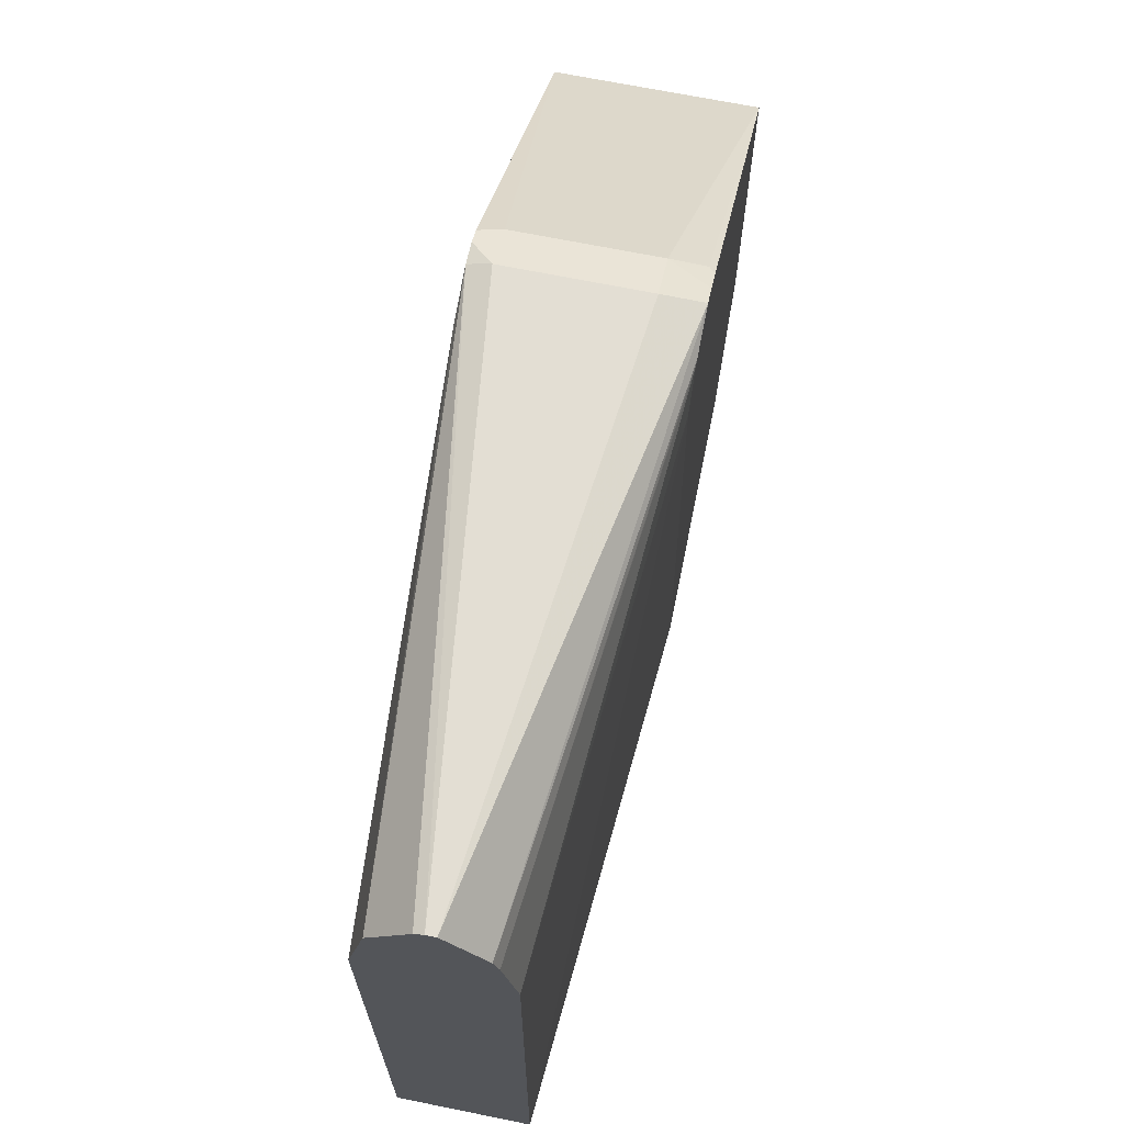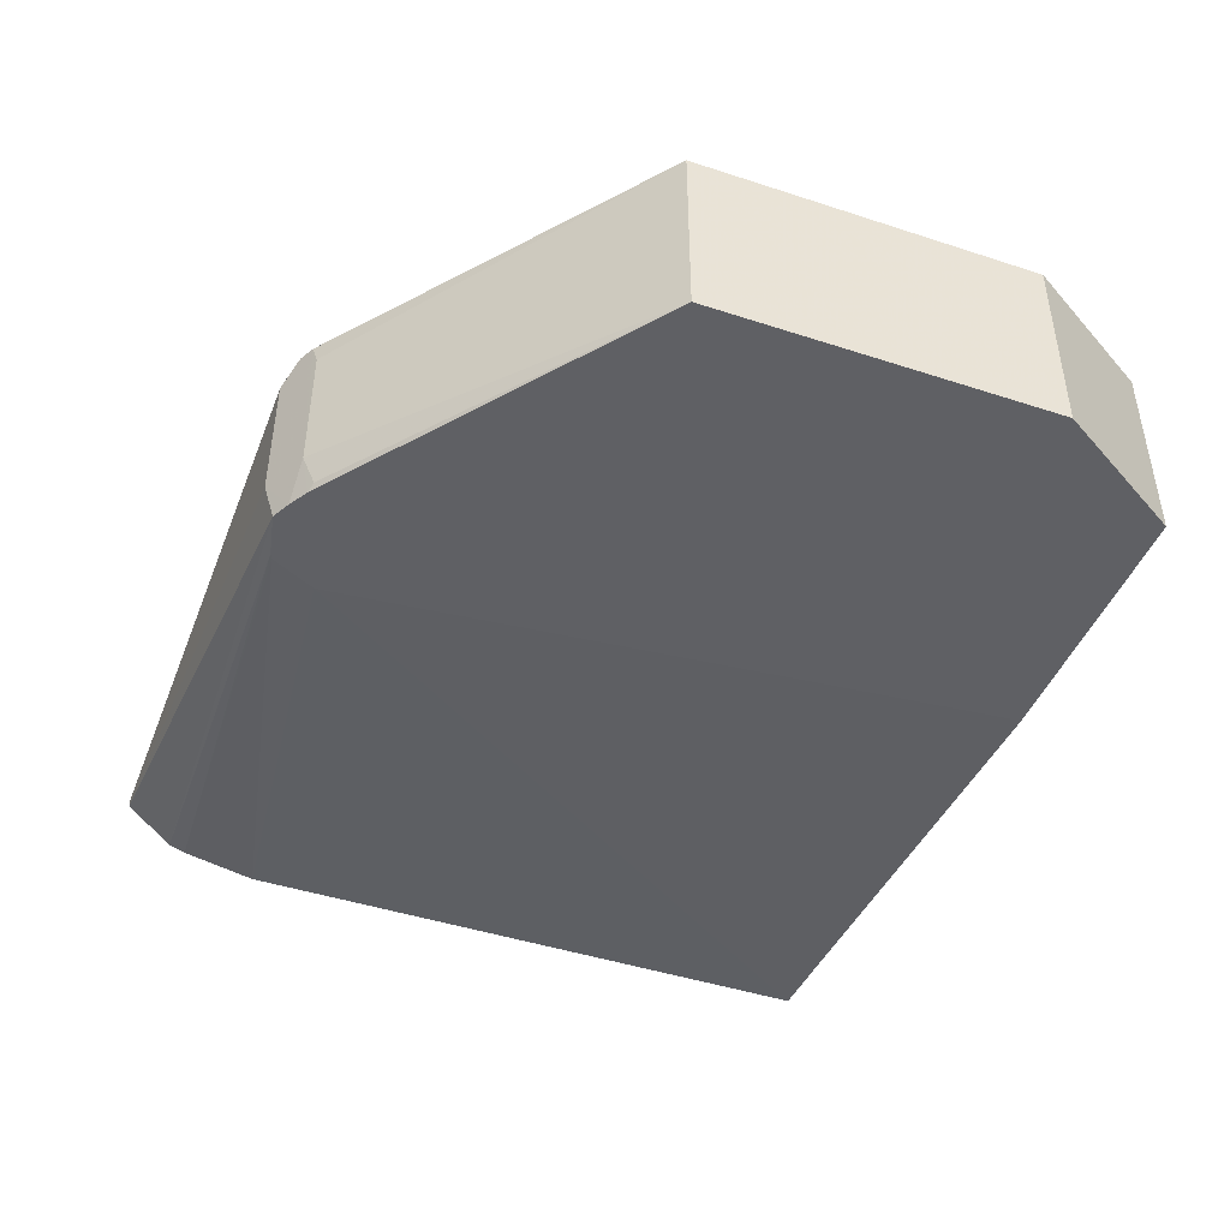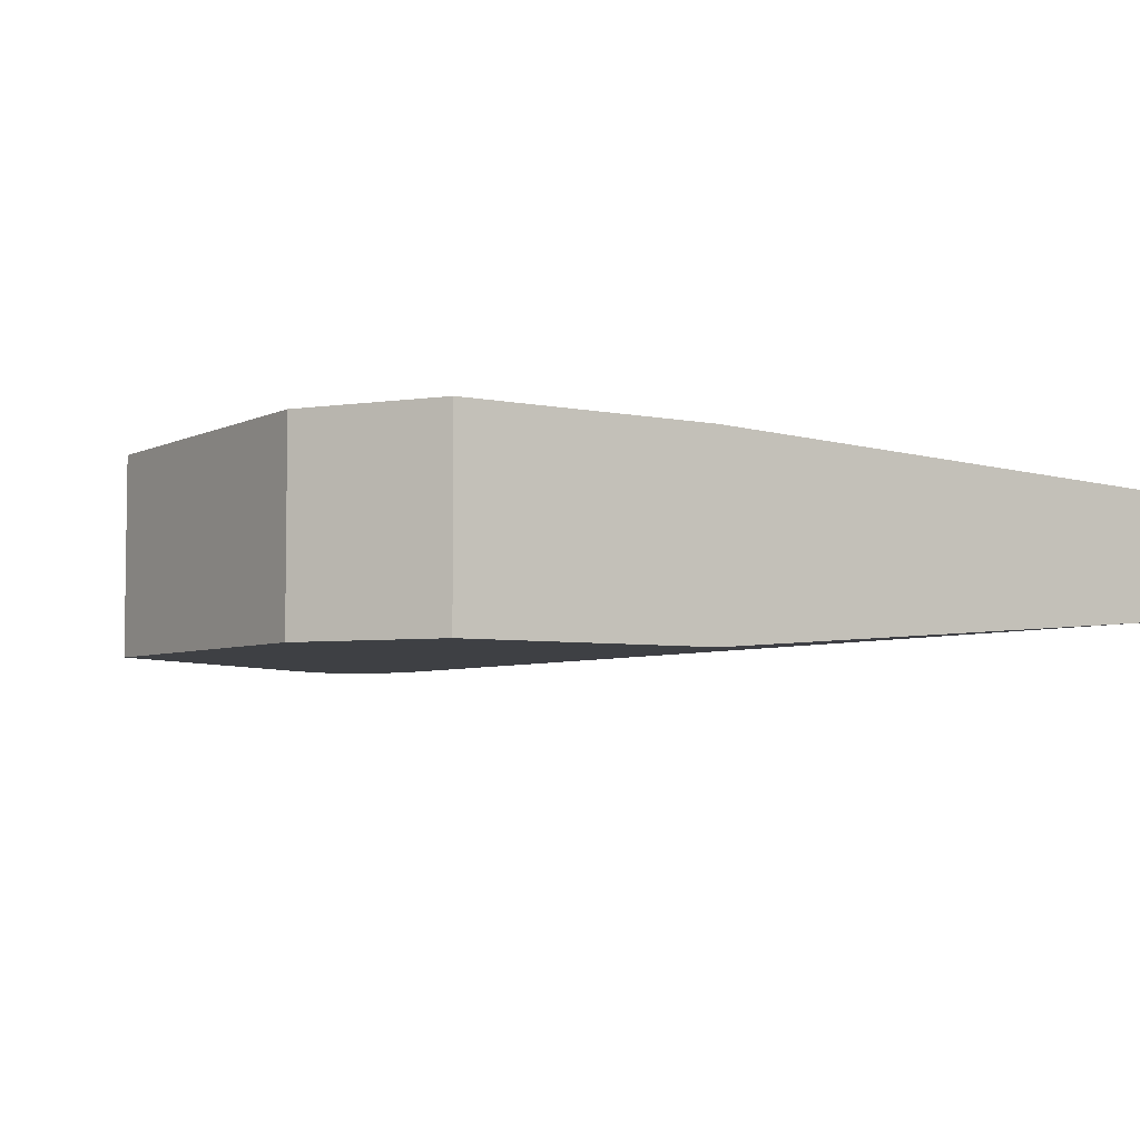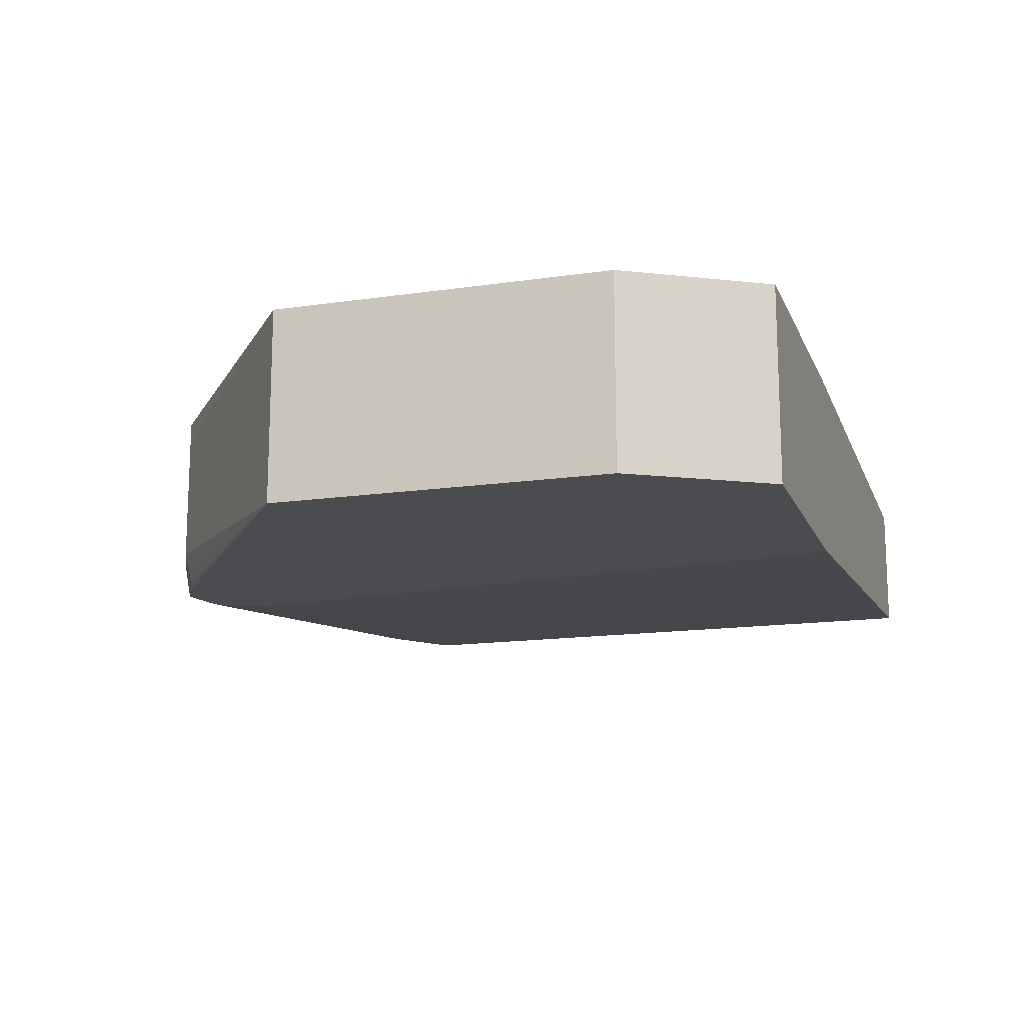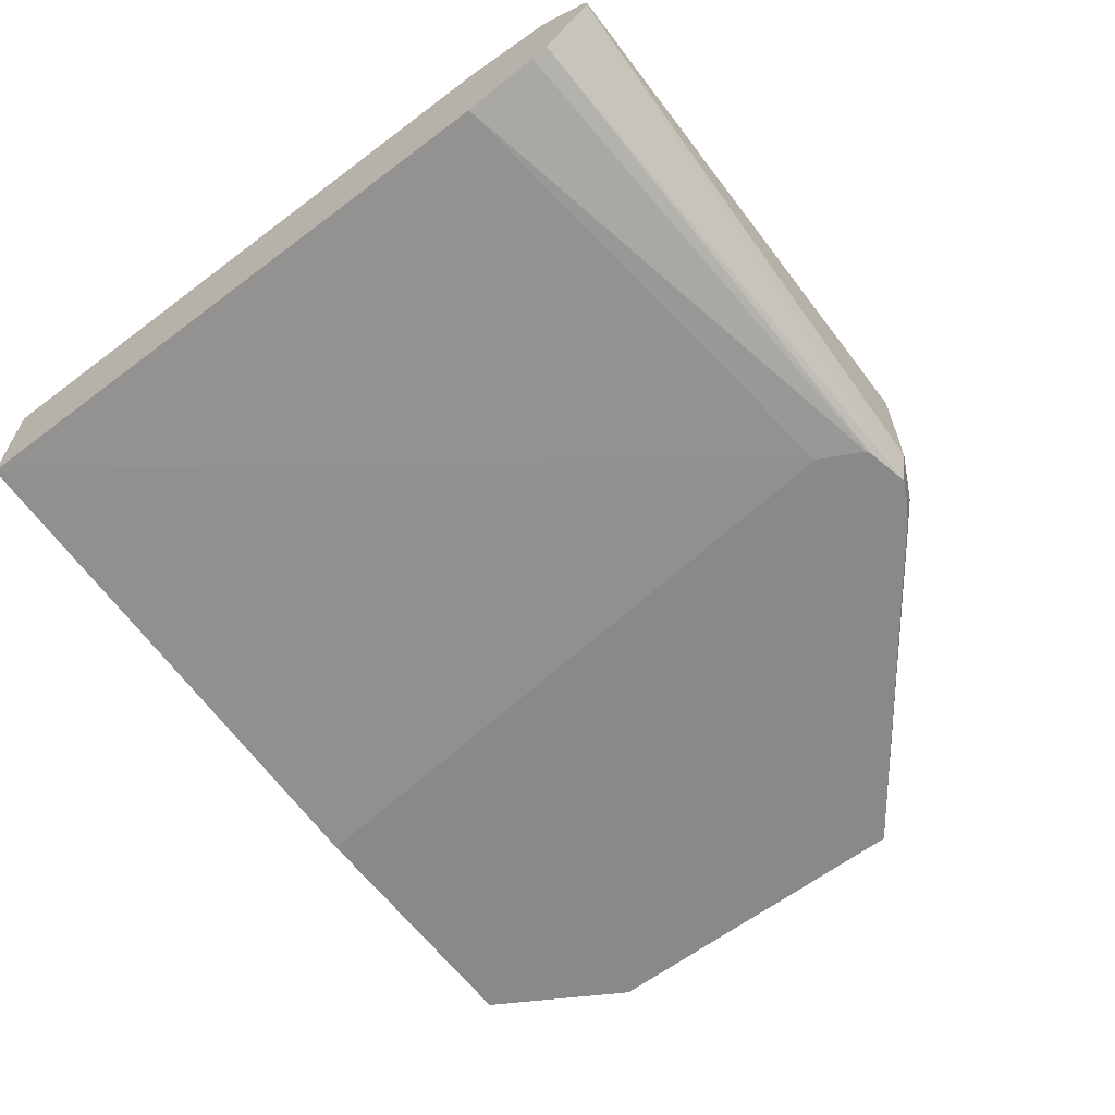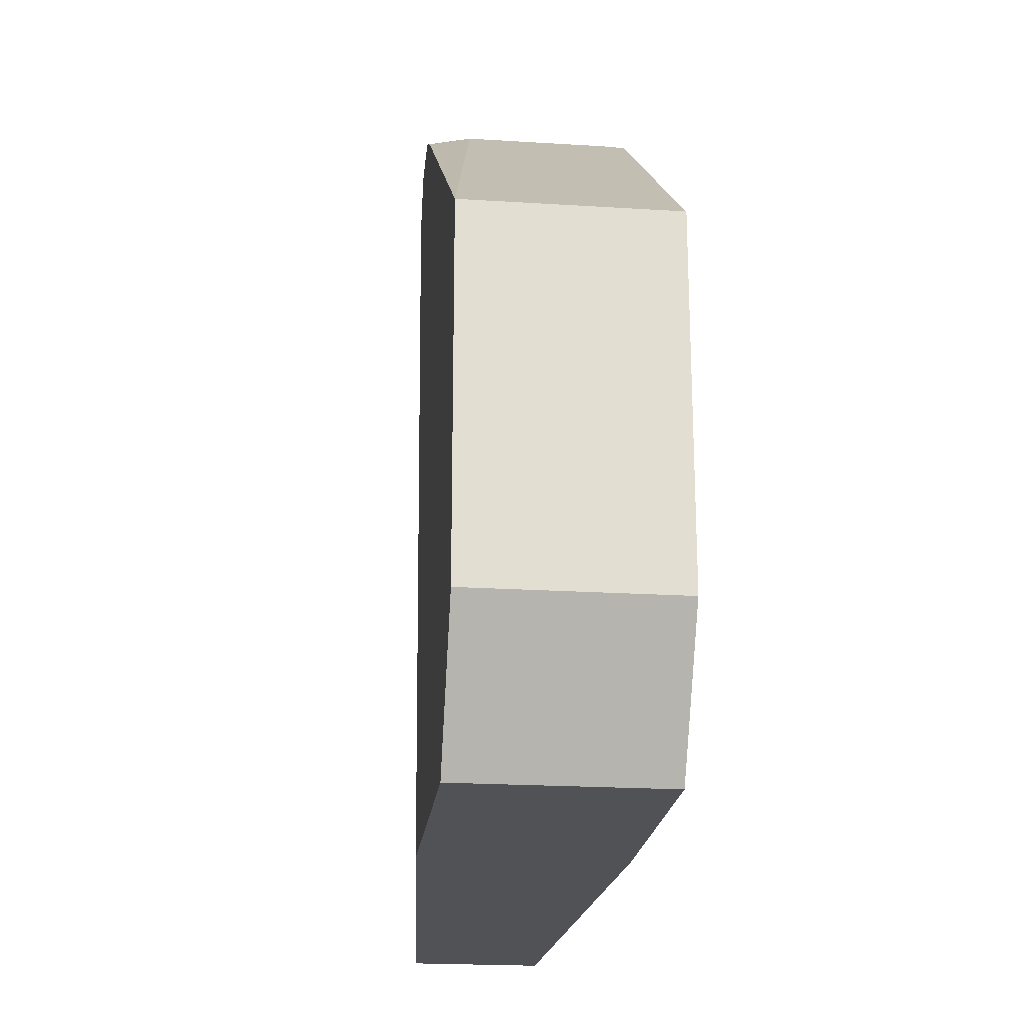
<metadata>
{"format":"obj","ext":"obj","renderer":"f3d","projection":"perspective","resolution":1024,"background":"white","views":[{"elev":68.2,"azim":101.5,"up":"+Y"},{"elev":-44.7,"azim":-110.8,"up":"+Z"},{"elev":-4.8,"azim":-33.9,"up":"+Z"},{"elev":-15.1,"azim":-72.6,"up":"+Z"},{"elev":-63.0,"azim":127.3,"up":"+Z"},{"elev":-21.2,"azim":-96.4,"up":"+Y"}]}
</metadata>
<code>
v -0.3332 0.1661 0.02457
v -0.3555 0.2035 0.02457
v -0.3332 0.1661 -0.02941
v -0.2589 0.1661 0.02457
v -0.3555 0.298 0.02457
v -0.3555 0.2035 -0.02941
v -0.259 0.1661 -0.02941
v -0.1098 0.1661 0.0185
v -0.2405 0.3515 0.02457
v -0.3555 0.298 -0.02941
v -0.2693 0.3648 0.02457
v -0.2713 0.3638 0.0185
v -0.2405 0.3515 -0.02941
v -0.1098 0.1665 -0.0185
v -0.1098 0.1661 -0.0185
v -0.1098 0.1661 0.01756
v -0.1098 0.3343 0.0185
v -0.2467 0.3638 0.02457
v -0.2713 0.3638 -0.0185
v -0.2729 0.3607 -0.02775
v -0.2708 0.3616 -0.02941
v -0.2651 0.367 0.02457
v -0.259 0.37 0.0185
v -0.259 0.37 -0.0185
v -0.2459 0.3624 -0.02941
v -0.1098 0.3343 -0.0185
v -0.1098 0.3583 0.01356
v -0.2469 0.3639 0.02457
v -0.2654 0.3647 -0.02941
v -0.259 0.3677 0.02457
v -0.1098 0.3725 -1.69e-06
v -0.2603 0.3673 -0.02941
v -0.1098 0.3725 -0.00249
v -0.2467 0.3638 -0.02941
v -0.1098 0.3547 -0.01466
v -0.1098 0.3713 0.002492
v -0.1098 0.3593 -0.01323
v -0.2481 0.3645 -0.02941
f 17 27 28
f 14 16 15
f 13 26 14
f 13 25 26
f 11 19 12
f 11 24 19
f 11 23 24
f 10 19 20
f 10 20 21
f 9 17 18
f 8 17 9
f 8 27 17
f 8 36 27
f 17 28 18
f 8 31 36
f 11 22 23
f 19 24 29
f 25 34 26
f 19 21 20
f 8 33 31
f 35 38 37
f 34 38 35
f 32 37 38
f 32 33 37
f 30 36 31
f 27 30 28
f 27 36 30
f 26 34 35
f 24 33 32
f 24 32 29
f 23 33 24
f 23 31 33
f 23 30 31
f 22 30 23
f 19 29 21
f 8 37 33
f 3 21 29
f 8 26 35
f 1 5 2
f 1 11 5
f 1 22 11
f 1 30 22
f 1 28 30
f 1 18 28
f 1 9 18
f 1 4 9
f 1 8 4
f 1 15 16
f 1 7 15
f 1 3 7
f 1 6 3
f 1 2 6
f 8 35 37
f 2 5 10
f 2 10 6
f 1 16 8
f 3 10 21
f 8 14 26
f 3 6 10
f 8 16 14
f 7 14 15
f 5 19 10
f 5 12 19
f 5 11 12
f 7 13 14
f 3 13 7
f 3 25 13
f 3 34 25
f 3 38 34
f 3 32 38
f 4 8 9
f 3 29 32

</code>
